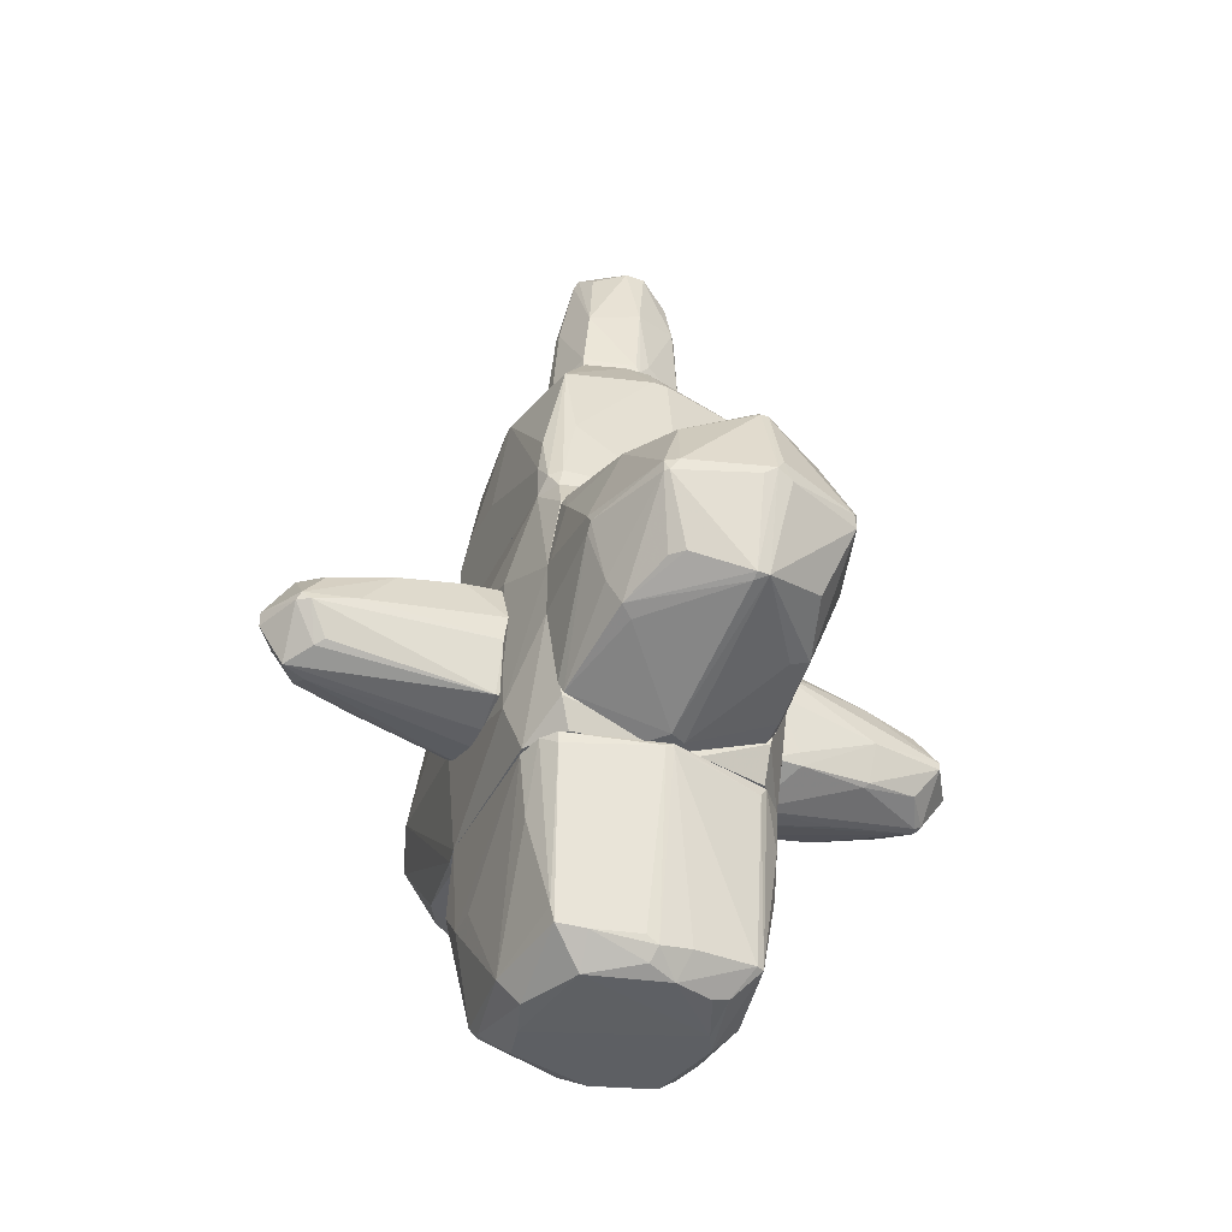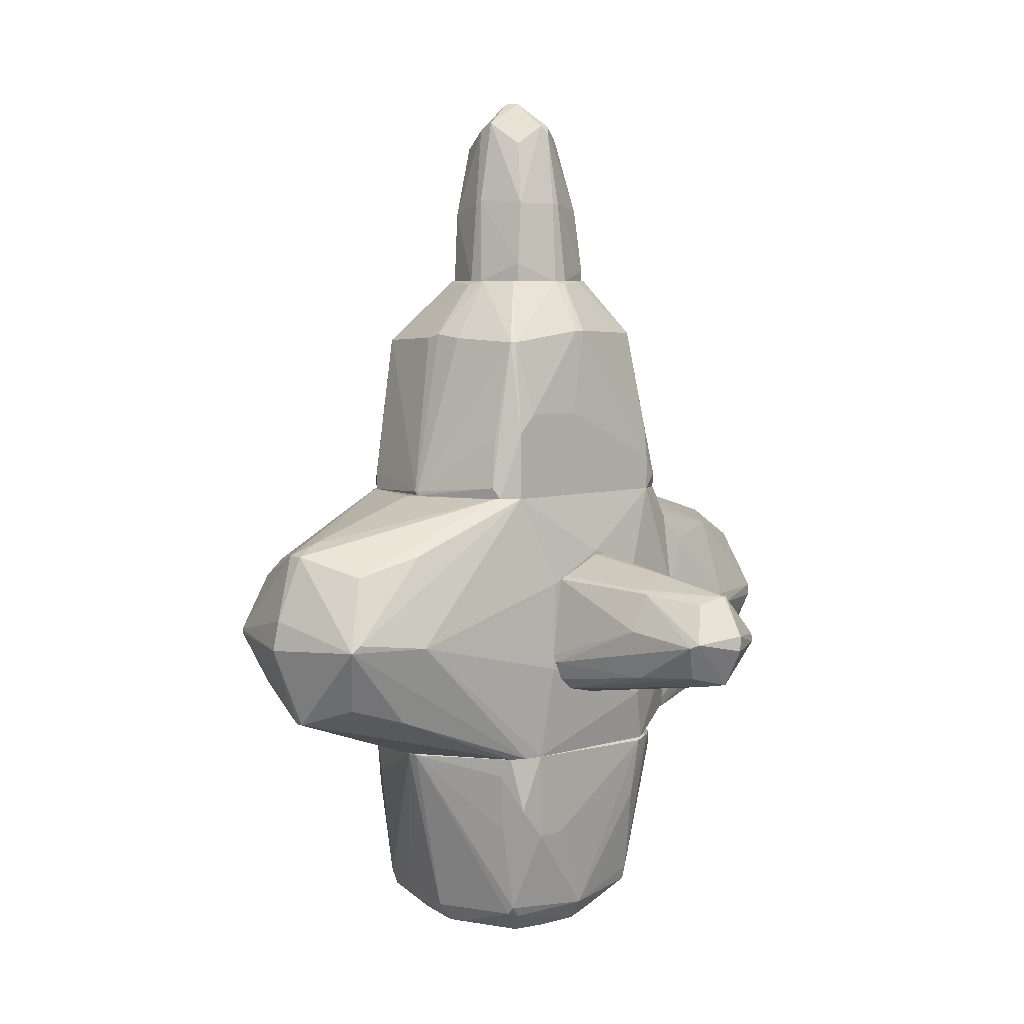
<metadata>
{"format":"obj","ext":"obj","renderer":"f3d","projection":"perspective","resolution":1024,"background":"white","views":[{"elev":-40.1,"azim":66.4,"up":"+Y"},{"elev":5.4,"azim":-45.0,"up":"+Y"}]}
</metadata>
<code>
o convex_0
v 0.8446 -3.236 0.07945
v -0.8223 -2.08 -1.077
v -0.8223 -1.944 -1.077
v -0.9926 -1.535 0.9642
v 1.253 -1.535 0.04545
v -0.7885 -3.304 0.1134
v 0.8446 -3.066 -0.8389
v 0.7767 -2.896 0.828
v 0.7767 -1.535 -1.043
v -1.367 -1.535 -0.05633
v 0.9129 -1.535 0.998
v -0.8223 -3.032 0.828
v -0.7885 -3.1 -0.8731
v -0.005907 -3.1 0.9302
v 0.06206 -3.338 -0.7709
v -0.9926 -1.535 -0.9413
v 0.06206 -3.066 -1.009
v 0.06206 -3.304 0.76
v -0.6523 -2.318 1.032
v -0.9585 -3.134 -0.05633
v 1.049 -1.637 -0.7711
v 0.7084 -1.569 1.066
v 0.947 -3.134 0.04545
v 1.049 -1.637 0.896
v 0.6063 -3.304 0.5218
v -0.5504 -3.338 0.5898
v 0.3342 -2.318 -1.077
v -0.5843 -3.338 -0.6347
v 0.6746 -3.304 -0.4987
v -0.6864 -1.535 1.066
v -1.367 -1.569 0.04545
v -0.6184 -1.535 -1.077
v 0.7767 -3.032 0.794
v -0.8223 -2.964 -0.9071
v 0.6746 -2.284 -1.043
v 0.8787 -3.066 -0.7711
v -0.8906 -2.045 1.032
v -0.6184 -2.386 -1.077
v 0.5045 -1.535 -1.077
v 0.947 -3.1 -0.2265
v 1.253 -1.569 0.1134
v 1.015 -1.535 -0.8391
v 0.8446 -3.066 0.5558
v -0.5163 -3.1 -0.9413
v -0.9926 -1.909 -0.8731
v -1.027 -1.705 0.8622
v -0.7546 -3.338 -0.1243
v 0.7767 -3.304 -0.1583
v -0.8223 -3.1 0.76
v 0.6746 -2.114 0.9982
v -0.2439 -3.338 0.658
v 0.8108 -1.944 -1.009
v -0.8564 -3.1 -0.6347
v -1.367 -1.569 -0.05633
v 0.2662 -3.338 -0.6689
v -0.7205 -3.134 0.794
v -0.3801 -2.318 1.032
v 0.13 -3.134 -0.9751
v 1.253 -1.569 0.04545
v 1.049 -1.535 0.896
v 0.947 -3.066 0.1474
v 0.6746 -3.27 -0.6347
v -0.9585 -2.25 0.828
v 0.06206 -2.488 -1.077
f 17 38 64
f 4 5 9
f 4 9 10
f 5 4 11
f 3 2 16
f 10 9 16
f 12 14 19
f 11 8 24
f 2 3 27
f 15 26 28
f 11 4 30
f 22 11 30
f 19 22 30
f 4 10 31
f 3 16 32
f 16 9 32
f 27 3 32
f 8 14 33
f 14 18 33
f 24 8 33
f 18 25 33
f 7 17 35
f 17 27 35
f 7 21 36
f 12 19 37
f 30 4 37
f 19 30 37
f 2 27 38
f 34 2 38
f 32 9 39
f 27 32 39
f 9 35 39
f 35 27 39
f 9 5 42
f 5 21 42
f 21 7 42
f 1 23 43
f 25 1 43
f 24 33 43
f 33 25 43
f 28 13 44
f 15 28 44
f 13 34 44
f 38 17 44
f 34 38 44
f 16 2 45
f 2 34 45
f 4 31 46
f 37 4 46
f 6 20 47
f 26 6 47
f 13 28 47
f 28 26 47
f 23 1 48
f 1 25 48
f 29 36 48
f 40 23 48
f 36 40 48
f 20 6 49
f 6 26 49
f 12 31 49
f 31 20 49
f 8 11 50
f 14 8 50
f 11 22 50
f 22 14 50
f 25 18 51
f 26 15 51
f 7 35 52
f 35 9 52
f 9 42 52
f 42 7 52
f 34 13 53
f 47 20 53
f 13 47 53
f 10 16 54
f 31 10 54
f 20 31 54
f 16 45 54
f 45 34 54
f 53 20 54
f 34 53 54
f 48 25 55
f 29 48 55
f 25 51 55
f 51 15 55
f 14 12 56
f 18 14 56
f 49 26 56
f 12 49 56
f 51 18 56
f 26 51 56
f 19 14 57
f 14 22 57
f 22 19 57
f 7 15 58
f 17 7 58
f 15 44 58
f 44 17 58
f 21 5 59
f 36 21 59
f 23 40 59
f 40 36 59
f 41 23 59
f 5 41 59
f 5 11 60
f 11 24 60
f 24 41 60
f 41 5 60
f 23 41 61
f 41 24 61
f 43 23 61
f 24 43 61
f 15 7 62
f 7 36 62
f 36 29 62
f 55 15 62
f 29 55 62
f 31 12 63
f 12 37 63
f 46 31 63
f 37 46 63
f 27 17 64
f 38 27 64
o convex_1
v 0.3342 2.991 0.5559
v 0.02791 0.9494 -1.077
v -0.8225 0.9494 -1.043
v 0.8449 0.9494 1.032
v -1.095 0.9494 0.9301
v 0.8107 2.481 -0.8392
v -0.8564 2.413 -0.8392
v -0.8564 2.413 0.8961
v 1.253 0.9494 -0.05643
v 0.8107 2.481 0.794
v -0.4483 2.991 -0.3966
v -1.333 0.9835 0.01131
v 0.9127 0.9494 -1.043
v -0.03993 2.48 -0.9753
v 0.4704 2.991 -0.4309
v 0.9469 2.549 0.04539
v -0.9926 2.48 -0.02256
v -0.006011 2.515 0.9642
v -0.4483 2.991 0.4535
v -0.9245 1.562 1.032
v 1.049 1.12 0.8961
v -1.129 0.9494 -0.771
v 0.6406 1.664 -1.077
v 0.6066 2.991 0.1474
v -0.6523 1.596 -1.043
v -0.03993 2.991 -0.567
v 0.8449 1.256 1.032
v -0.9245 0.9494 1.032
v -0.8906 2.413 0.862
v -0.03993 2.991 0.6239
v 0.9808 1.358 -0.8732
v -0.5503 2.991 0.1474
v 0.8788 1.324 -1.077
v 0.9469 2.549 -0.09051
v 1.253 0.9835 0.04539
v -0.9926 2.446 0.2496
v -1.129 1.052 0.862
v 0.9808 1.732 0.76
v -0.2101 1.732 1.032
v 0.8449 1.562 0.9983
v 1.049 0.9494 0.9301
v -0.9587 1.018 -0.9753
v 0.7084 2.889 -0.02256
v 0.5044 2.991 0.4878
v -0.9926 2.446 -0.1585
v 0.9808 0.9494 -0.9753
v -0.5845 2.957 -0.02256
v -1.333 0.9494 0.04539
v 0.4704 2.48 -0.9073
v -0.1078 2.515 0.9642
v 1.253 0.9835 -0.05643
v 0.06209 2.991 -0.567
v -0.07386 1.903 -1.043
v -1.333 0.9835 0.04539
v 0.9469 1.766 -0.8051
v -0.7544 1.732 1.032
v -0.8564 1.324 -1.009
v 0.06209 2.957 0.6579
v -1.095 1.12 -0.8051
v 0.8449 0.9494 -1.077
v 0.8449 2.481 -0.7031
v 0.9808 1.086 0.9983
v -1.061 1.528 0.8281
f 118 101 127
f 67 66 68
f 67 68 69
f 68 66 73
f 73 66 77
f 75 65 79
f 65 75 83
f 67 69 86
f 79 65 88
f 74 80 88
f 66 67 89
f 71 78 89
f 87 66 89
f 71 75 90
f 78 71 90
f 75 79 90
f 69 68 92
f 84 69 92
f 72 83 93
f 84 72 93
f 65 83 94
f 83 72 94
f 83 75 96
f 93 83 96
f 66 87 97
f 87 70 97
f 70 95 97
f 98 80 99
f 96 81 100
f 93 96 100
f 69 84 101
f 84 93 101
f 80 74 102
f 74 85 102
f 99 80 102
f 85 99 102
f 91 82 103
f 68 91 103
f 92 68 103
f 84 92 103
f 74 82 104
f 82 91 104
f 68 73 105
f 73 99 105
f 99 85 105
f 67 86 106
f 70 79 107
f 79 88 107
f 88 80 107
f 80 98 107
f 65 74 108
f 88 65 108
f 74 88 108
f 71 76 109
f 76 81 109
f 73 77 110
f 77 97 110
f 97 95 110
f 75 71 111
f 96 75 111
f 81 96 111
f 71 109 111
f 109 81 111
f 86 69 112
f 76 86 112
f 69 101 112
f 70 87 113
f 87 78 113
f 94 72 114
f 103 82 114
f 99 73 115
f 98 99 115
f 73 110 115
f 110 95 115
f 79 70 116
f 78 90 116
f 90 79 116
f 70 113 116
f 113 78 116
f 78 87 117
f 89 78 117
f 87 89 117
f 81 76 118
f 100 81 118
f 93 100 118
f 76 112 118
f 112 101 118
f 95 70 119
f 115 95 119
f 72 84 120
f 84 103 120
f 114 72 120
f 103 114 120
f 89 67 121
f 71 89 121
f 67 106 121
f 106 71 121
f 74 65 122
f 82 74 122
f 65 94 122
f 114 82 122
f 94 114 122
f 76 71 123
f 86 76 123
f 106 86 123
f 71 106 123
f 77 66 124
f 66 97 124
f 97 77 124
f 70 107 125
f 107 98 125
f 98 115 125
f 119 70 125
f 115 119 125
f 85 74 126
f 91 68 126
f 74 104 126
f 104 91 126
f 68 105 126
f 105 85 126
f 101 93 127
f 93 118 127
o convex_2
v 0.5724 3.127 -0.09052
v -0.5504 2.991 -0.02245
v -0.5504 2.991 0.1133
v -0.005851 4.727 -0.09052
v 0.09597 2.991 0.624
v -0.07392 2.991 -0.533
v 0.06199 4.42 0.4197
v -0.005851 4.488 -0.4309
v 0.4023 4.42 0.0455
v -0.3462 4.522 0.0455
v 0.4704 2.991 0.4878
v -0.4143 3.161 0.4878
v 0.4363 2.991 -0.4309
v -0.3802 3.638 -0.3969
v 0.4023 3.808 -0.3969
v 0.4363 3.672 0.4197
v -0.3462 3.74 0.4537
v 0.02813 3.774 -0.533
v 0.4023 4.42 -0.1246
v -0.4143 2.991 -0.3969
v 0.6066 3.059 0.0455
v 0.06199 3.74 0.5558
v -0.2781 4.284 -0.3288
v -0.4823 3.774 0.0455
v 0.5385 3.774 -0.02245
v -0.005851 4.488 0.3856
v -0.03983 2.991 0.624
v 0.09597 4.454 -0.4309
v 0.06199 4.727 0.01152
v 0.2662 4.352 0.3175
v -0.3462 4.454 -0.09052
v -0.4143 2.991 0.4878
v -0.244 4.318 0.3175
v 0.1301 2.991 -0.533
v 0.09597 4.488 0.3856
v 0.3343 4.182 -0.3628
v 0.3682 3.74 -0.4309
v 0.6066 2.991 0.01152
v -0.005851 3.74 0.5558
v 0.06199 4.727 -0.09052
v -0.4823 3.74 -0.02245
v 0.4704 3.093 0.4878
f 143 149 169
f 130 129 132
f 132 129 133
f 132 133 138
f 138 133 140
f 128 140 142
f 133 141 145
f 141 135 145
f 133 129 147
f 129 141 147
f 141 133 147
f 143 134 149
f 135 141 150
f 129 130 151
f 130 139 151
f 144 137 151
f 139 144 151
f 128 142 152
f 136 143 152
f 146 136 152
f 142 146 152
f 143 148 152
f 130 132 154
f 144 139 154
f 132 149 154
f 145 135 155
f 131 137 156
f 136 146 156
f 137 153 156
f 143 136 157
f 131 135 158
f 137 131 158
f 135 150 158
f 150 141 158
f 151 137 158
f 139 130 159
f 130 154 159
f 154 139 159
f 137 144 160
f 153 137 160
f 144 153 160
f 140 133 161
f 133 145 161
f 134 143 162
f 153 134 162
f 136 156 162
f 156 153 162
f 143 157 162
f 157 136 162
f 146 142 163
f 155 146 163
f 155 163 164
f 142 140 164
f 145 155 164
f 140 161 164
f 161 145 164
f 163 142 164
f 140 128 165
f 138 140 165
f 148 138 165
f 128 152 165
f 152 148 165
f 149 134 166
f 134 153 166
f 153 144 166
f 144 154 166
f 154 149 166
f 135 131 167
f 155 135 167
f 146 155 167
f 131 156 167
f 156 146 167
f 141 129 168
f 129 151 168
f 158 141 168
f 151 158 168
f 132 138 169
f 138 148 169
f 148 143 169
f 149 132 169
o convex_3
v -0.006017 0.1666 -2.473
v -0.1419 -0.9904 -1.214
v -0.03982 -0.8542 -2.031
v 0.5724 0.09854 -1.18
v -0.5843 0.1666 -1.18
v -0.4481 -0.3436 -2.745
v 0.4023 -0.3436 -2.779
v 0.4704 -0.752 -1.18
v -0.5162 -0.8542 -1.18
v -0.03982 0.4049 -1.18
v -0.03982 -0.718 -2.745
v -0.07386 0.09854 -2.779
v 0.3683 0.09854 -2.132
v -0.03982 -0.3436 -3.017
v -0.6182 -0.65 -1.214
v 0.3683 -0.718 -2.064
v -0.4481 -0.752 -1.996
v -0.4481 0.09854 -2.064
v 0.4023 0.3027 -1.214
v -0.5843 -0.3097 -2.031
v 0.5044 -0.3436 -2.132
v 0.06206 -0.9904 -1.18
v 0.02802 0.09854 -2.779
v 0.4023 -0.2758 -2.779
v -0.346 -0.003621 -2.609
v 0.5044 -0.65 -1.418
v 0.3002 -0.616 -2.575
v -0.346 -0.616 -2.575
v -0.07386 0.4049 -1.214
v -0.4481 -0.2758 -2.745
v -0.006017 -0.2418 -3.017
v 0.5724 -0.1737 -1.214
v 0.3002 -0.003621 -2.609
v 0.4704 -0.752 -1.452
v 0.02802 -0.718 -2.711
v -0.4141 -0.9222 -1.214
v -0.6182 -0.3097 -1.18
v 0.4023 -0.684 -2.098
v 0.02802 -0.684 -2.779
v 0.02802 -0.3436 -3.017
f 176 208 209
f 173 174 177
f 177 174 178
f 174 173 179
f 172 171 180
f 180 175 183
f 184 175 186
f 178 184 186
f 170 179 188
f 179 173 188
f 173 182 188
f 175 184 189
f 171 172 191
f 178 171 191
f 177 178 191
f 181 170 192
f 170 188 192
f 188 182 192
f 182 173 193
f 173 190 193
f 190 176 193
f 187 181 194
f 175 180 197
f 180 186 197
f 186 175 197
f 179 170 198
f 174 179 198
f 170 181 198
f 187 174 198
f 181 187 198
f 183 175 199
f 174 187 199
f 189 174 199
f 175 189 199
f 194 181 199
f 187 194 199
f 181 192 200
f 192 193 200
f 183 199 200
f 199 181 200
f 173 177 201
f 190 173 201
f 177 195 201
f 195 190 201
f 192 182 202
f 182 193 202
f 193 192 202
f 177 191 203
f 191 185 203
f 195 177 203
f 190 195 203
f 172 180 204
f 191 172 204
f 185 191 204
f 196 185 204
f 171 178 205
f 180 171 205
f 178 186 205
f 186 180 205
f 178 174 206
f 184 178 206
f 174 189 206
f 189 184 206
f 176 190 207
f 196 176 207
f 185 196 207
f 203 185 207
f 190 203 207
f 180 183 208
f 176 196 208
f 204 180 208
f 196 204 208
f 193 176 209
f 183 200 209
f 200 193 209
f 208 183 209
o convex_4
v -0.005774 0.2347 2.019
v -0.1078 -0.9563 1.168
v 0.1302 -0.9563 1.168
v -0.005774 -0.7181 2.768
v 0.6407 -0.2078 1.168
v -0.5162 0.1666 1.168
v -0.4141 -0.3435 2.7
v 0.4024 -0.3435 2.7
v -0.5502 -0.786 1.203
v 0.5045 -0.8883 1.203
v 0.4705 0.2007 1.168
v -0.005774 0.09855 2.734
v -0.03979 0.3708 1.168
v -0.03979 -0.2418 2.972
v 0.4024 0.09855 2.019
v -0.3801 0.09855 2.121
v -0.6184 -0.5478 1.168
v -0.2779 -0.65 2.597
v -0.5162 -0.2418 2.087
v 0.3003 -0.6158 2.53
v 0.6407 -0.4458 1.203
v -0.4141 -0.8883 1.203
v 0.3684 -0.276 2.768
v 0.06214 0.3708 1.203
v 0.3003 -0.003565 2.563
v -0.2099 0.03047 2.632
v -0.03979 -0.3777 2.972
v 0.4705 -0.276 2.325
v -0.3801 -0.3095 2.768
v -0.07381 -0.7521 2.563
v 0.02812 0.09855 2.734
v -0.4141 -0.684 2.087
v -0.6184 -0.6158 1.203
v 0.4705 0.1666 1.475
v -0.3801 0.1326 1.985
v 0.3344 -0.3435 2.802
v 0.5045 -0.8883 1.168
v -0.4821 0.2007 1.203
v 0.2322 -0.65 2.597
f 217 245 248
f 212 211 214
f 214 211 215
f 213 212 219
f 214 215 220
f 220 215 222
f 215 211 226
f 211 218 226
f 225 215 228
f 216 225 228
f 215 226 228
f 219 217 229
f 217 219 230
f 218 211 231
f 222 210 233
f 220 222 233
f 232 224 234
f 221 225 235
f 214 224 237
f 230 214 237
f 217 230 237
f 232 217 237
f 224 232 237
f 223 221 238
f 225 216 238
f 227 213 238
f 216 227 238
f 221 235 238
f 235 225 238
f 213 236 238
f 236 223 238
f 211 212 239
f 212 213 239
f 213 227 239
f 231 211 239
f 227 231 239
f 210 221 240
f 221 223 240
f 223 232 240
f 233 210 240
f 224 233 240
f 234 224 240
f 232 234 240
f 227 216 241
f 218 231 241
f 231 227 241
f 226 218 242
f 216 228 242
f 228 226 242
f 241 216 242
f 218 241 242
f 214 220 243
f 224 214 243
f 220 233 243
f 233 224 243
f 221 210 244
f 210 222 244
f 215 225 244
f 225 221 244
f 217 232 245
f 232 223 245
f 236 213 245
f 223 236 245
f 212 214 246
f 219 212 246
f 214 230 246
f 230 219 246
f 222 215 247
f 244 222 247
f 215 244 247
f 213 219 248
f 229 217 248
f 219 229 248
f 245 213 248
o convex_5
v -2.626 -0.7859 -0.6349
v 1.185 0.9494 0.3516
v 1.185 0.9494 -0.2607
v 1.185 -1.535 -0.1924
v -0.6868 -1.535 1.066
v -2.558 0.3025 0.5898
v -0.8227 0.9494 -1.043
v 0.7085 -1.501 -1.077
v 0.8448 0.9494 1.032
v 1.185 -1.297 0.9302
v -0.9247 0.9494 1.032
v -0.8227 -1.535 -1.043
v -2.762 -1.092 0.01123
v 1.185 0.5068 -0.9753
v -2.796 0.4727 -0.09036
v -2.796 -0.3436 0.7598
v -2.796 -0.276 -0.8052
v -0.5848 0.2347 -1.18
v -0.6187 -0.6838 1.168
v 0.8448 0.9494 -1.077
v 0.7423 -1.535 1.066
v 1.185 -0.07171 1.066
v -1.469 -1.535 0.04525
v -2.116 -0.3436 0.998
v -3.034 -0.3776 -0.05634
v -1.435 0.9494 0.01146
v 0.5044 0.2347 1.168
v 0.5383 -0.888 -1.18
v 1.185 -1.228 -0.8049
v -2.082 -0.3436 -1.009
v -2.15 -1.058 0.7258
v -0.4485 -0.9559 -1.18
v -2.422 0.3706 -0.6689
v 0.5726 -1.058 1.168
v -0.5848 0.1326 1.168
v -0.9925 -1.535 0.9642
v 1.185 -0.4114 -1.009
v 0.6064 0.09851 -1.18
v -2.796 0.4727 0.04525
v 1.185 0.643 0.9642
v -1.129 0.9494 -0.8052
v -1.129 0.9494 0.8959
v -1.027 -1.535 -0.907
v 1.049 -1.535 -0.8049
v 1.083 -1.535 0.8279
v -2.762 -1.092 -0.05634
v -0.03999 0.4047 1.168
v -2.592 -0.9221 0.5217
v -2.014 -1.092 -0.7709
v -0.7888 0.8813 -1.077
v -2.728 -0.276 0.7941
v 0.06203 0.4047 -1.18
v -3 -0.1058 -0.02233
v 1.185 -0.5476 1.066
v 1.015 0.9494 -0.9072
v -0.8566 -1.535 1.032
v -2.082 -0.2419 -1.009
v 1.049 0.9494 0.9302
v -2.796 -0.3095 -0.8052
v -2.558 0.5749 -0.02233
v -2.014 0.4727 0.7941
v -0.5848 -1.535 -1.077
v -0.6187 -0.7178 -1.18
v -2.626 0.2344 -0.6349
f 281 265 312
f 251 250 252
f 250 251 255
f 250 255 257
f 252 250 258
f 257 255 259
f 252 253 260
f 251 252 262
f 255 251 268
f 253 252 269
f 258 250 270
f 260 253 271
f 253 267 272
f 261 264 273
f 259 255 274
f 270 257 275
f 262 252 277
f 276 256 280
f 266 276 280
f 260 278 280
f 255 265 281
f 267 253 282
f 253 269 282
f 275 267 282
f 270 275 282
f 259 272 283
f 272 267 283
f 267 275 283
f 271 253 284
f 261 271 284
f 279 261 284
f 268 262 285
f 256 276 285
f 277 256 285
f 262 277 285
f 276 266 286
f 268 285 286
f 285 276 286
f 264 254 287
f 270 250 288
f 257 270 288
f 274 255 289
f 255 281 289
f 281 263 289
f 259 274 290
f 287 254 290
f 260 271 291
f 252 260 292
f 277 252 292
f 256 277 292
f 252 258 293
f 269 252 293
f 258 269 293
f 271 261 294
f 261 273 294
f 291 271 294
f 257 259 295
f 275 257 295
f 259 283 295
f 283 275 295
f 264 261 296
f 261 279 296
f 279 264 296
f 260 291 297
f 294 249 297
f 291 294 297
f 265 255 298
f 255 268 298
f 254 264 299
f 264 272 299
f 272 259 299
f 286 266 300
f 268 286 300
f 298 268 300
f 266 298 300
f 263 265 301
f 273 264 301
f 265 273 301
f 264 287 301
f 287 263 301
f 269 258 302
f 258 270 302
f 282 269 302
f 270 282 302
f 251 262 303
f 268 251 303
f 262 268 303
f 253 272 304
f 272 264 304
f 264 279 304
f 284 253 304
f 279 284 304
f 278 265 305
f 265 298 305
f 298 266 305
f 250 257 306
f 288 250 306
f 257 288 306
f 273 265 307
f 278 260 307
f 265 278 307
f 249 294 307
f 294 273 307
f 297 249 307
f 260 297 307
f 263 287 308
f 274 289 308
f 289 263 308
f 290 274 308
f 287 290 308
f 290 254 309
f 259 290 309
f 254 299 309
f 299 259 309
f 280 256 310
f 260 280 310
f 292 260 310
f 256 292 310
f 266 280 311
f 280 278 311
f 278 305 311
f 305 266 311
f 265 263 312
f 263 281 312
o convex_6
v 1.662 -0.6838 -0.9414
v 1.253 -0.07171 1.066
v 1.185 -0.07171 1.066
v 1.185 0.9494 -0.1587
v 3.057 -0.2419 0.01162
v 1.185 -1.535 0.2494
v 2.75 -0.2079 0.7941
v 1.185 0.5749 -0.9414
v 2.785 -1.058 -0.02252
v 2.785 -0.2079 -0.7711
v 2.785 0.5408 0.01162
v 1.219 0.677 0.9301
v 1.219 -1.297 0.9301
v 1.185 -1.228 -0.7711
v 2.002 -1.058 -0.7372
v 2.07 -1.058 0.8279
v 2.036 -0.3095 1.066
v 2.104 0.4727 -0.7711
v 2.07 -0.276 -1.009
v 2.002 0.5068 0.7939
v 1.287 -1.535 -0.02252
v 1.185 -0.4114 -1.009
v 1.219 0.9494 0.2154
v 2.614 -0.888 0.5556
v 2.785 -0.3436 -0.7711
v 2.58 0.3366 0.5897
v 2.614 0.3366 -0.5669
v 2.785 -1.058 0.07949
v 2.546 -0.888 -0.5669
v 1.185 -0.5476 1.066
v 2.785 -0.3095 0.76
v 2.785 0.5408 -0.05645
v 1.185 0.6089 0.964
v 1.355 -1.535 0.1132
v 1.968 0.5068 -0.8052
v 1.219 0.4727 -0.9753
v 1.968 -0.2079 1.066
v 1.219 -1.126 -0.8392
v 1.321 0.9494 -0.05645
v 2.818 -0.2079 0.6919
v 1.185 -1.194 0.964
v 3.023 -0.3095 -0.1245
v 2.002 -1.126 0.7259
v 2.818 0.5068 -0.05645
v 1.424 0.5749 -0.9072
v 2.036 -0.3436 -1.009
v 2.818 0.5068 0.01162
v 2.75 -0.3095 0.7941
v 1.696 0.03042 -1.009
v 1.968 0.4387 -0.8392
v 3.023 -0.3095 0.1134
v 1.219 0.9494 -0.1587
v 2.716 -1.092 0.07928
v 2.002 -0.8199 0.9301
v 1.389 0.4047 0.9981
v 3.023 -0.1398 -0.05645
v 1.185 -1.535 -0.05645
v 2.512 -0.888 0.6578
v 2.002 -1.126 -0.5669
v 2.546 0.3366 -0.635
v 2.818 -0.2419 -0.737
v 1.185 0.03042 -1.009
v 1.389 -1.194 -0.7711
v 1.968 -0.3776 1.066
f 366 329 376
f 315 316 318
f 318 316 320
f 318 320 326
f 314 315 329
f 326 320 334
f 332 323 335
f 324 332 335
f 331 322 337
f 332 319 338
f 323 332 338
f 321 317 340
f 336 328 340
f 321 327 341
f 337 321 341
f 327 337 341
f 315 318 342
f 329 315 342
f 336 340 343
f 316 315 345
f 335 316 345
f 324 335 345
f 325 318 346
f 318 333 346
f 333 321 346
f 344 330 347
f 314 329 349
f 329 319 349
f 319 332 349
f 313 327 350
f 334 313 350
f 326 334 350
f 316 335 351
f 335 323 351
f 323 344 351
f 338 319 352
f 319 343 352
f 318 325 353
f 342 318 353
f 317 321 354
f 321 337 354
f 328 325 355
f 325 346 355
f 322 339 356
f 344 323 356
f 339 344 356
f 348 320 357
f 327 313 358
f 313 334 358
f 334 331 358
f 337 327 358
f 331 337 358
f 323 338 359
f 352 317 359
f 338 352 359
f 317 356 359
f 356 323 359
f 319 329 360
f 343 319 360
f 336 343 360
f 331 334 361
f 348 357 361
f 361 357 362
f 330 322 362
f 322 331 362
f 347 330 362
f 357 347 362
f 331 361 362
f 340 317 363
f 343 340 363
f 317 352 363
f 352 343 363
f 320 316 364
f 344 347 364
f 316 351 364
f 351 344 364
f 357 320 364
f 347 357 364
f 321 340 365
f 340 328 365
f 346 321 365
f 328 355 365
f 355 346 365
f 325 328 366
f 328 360 366
f 360 329 366
f 315 314 367
f 332 324 367
f 345 315 367
f 324 345 367
f 314 349 367
f 349 332 367
f 317 354 368
f 356 317 368
f 318 326 369
f 333 318 369
f 326 333 369
f 328 336 370
f 360 328 370
f 336 360 370
f 327 321 371
f 321 333 371
f 333 327 371
f 322 330 372
f 339 322 372
f 330 344 372
f 344 339 372
f 337 322 373
f 354 337 373
f 322 356 373
f 368 354 373
f 356 368 373
f 334 320 374
f 320 348 374
f 361 334 374
f 348 361 374
f 333 326 375
f 327 333 375
f 350 327 375
f 326 350 375
f 329 342 376
f 353 325 376
f 342 353 376
f 325 366 376

</code>
